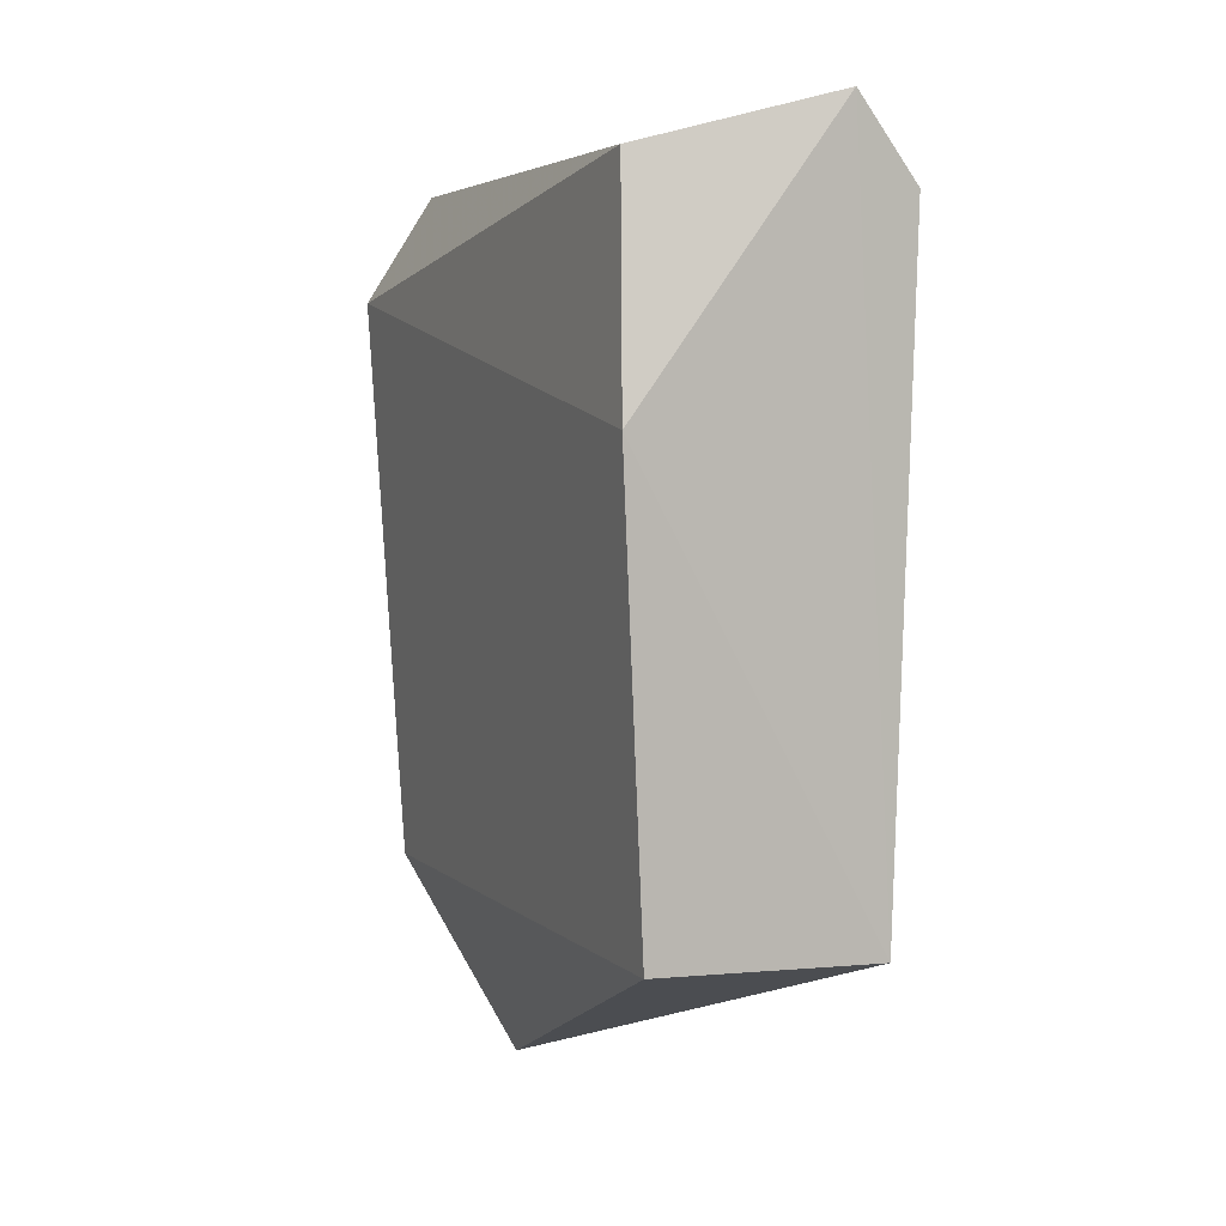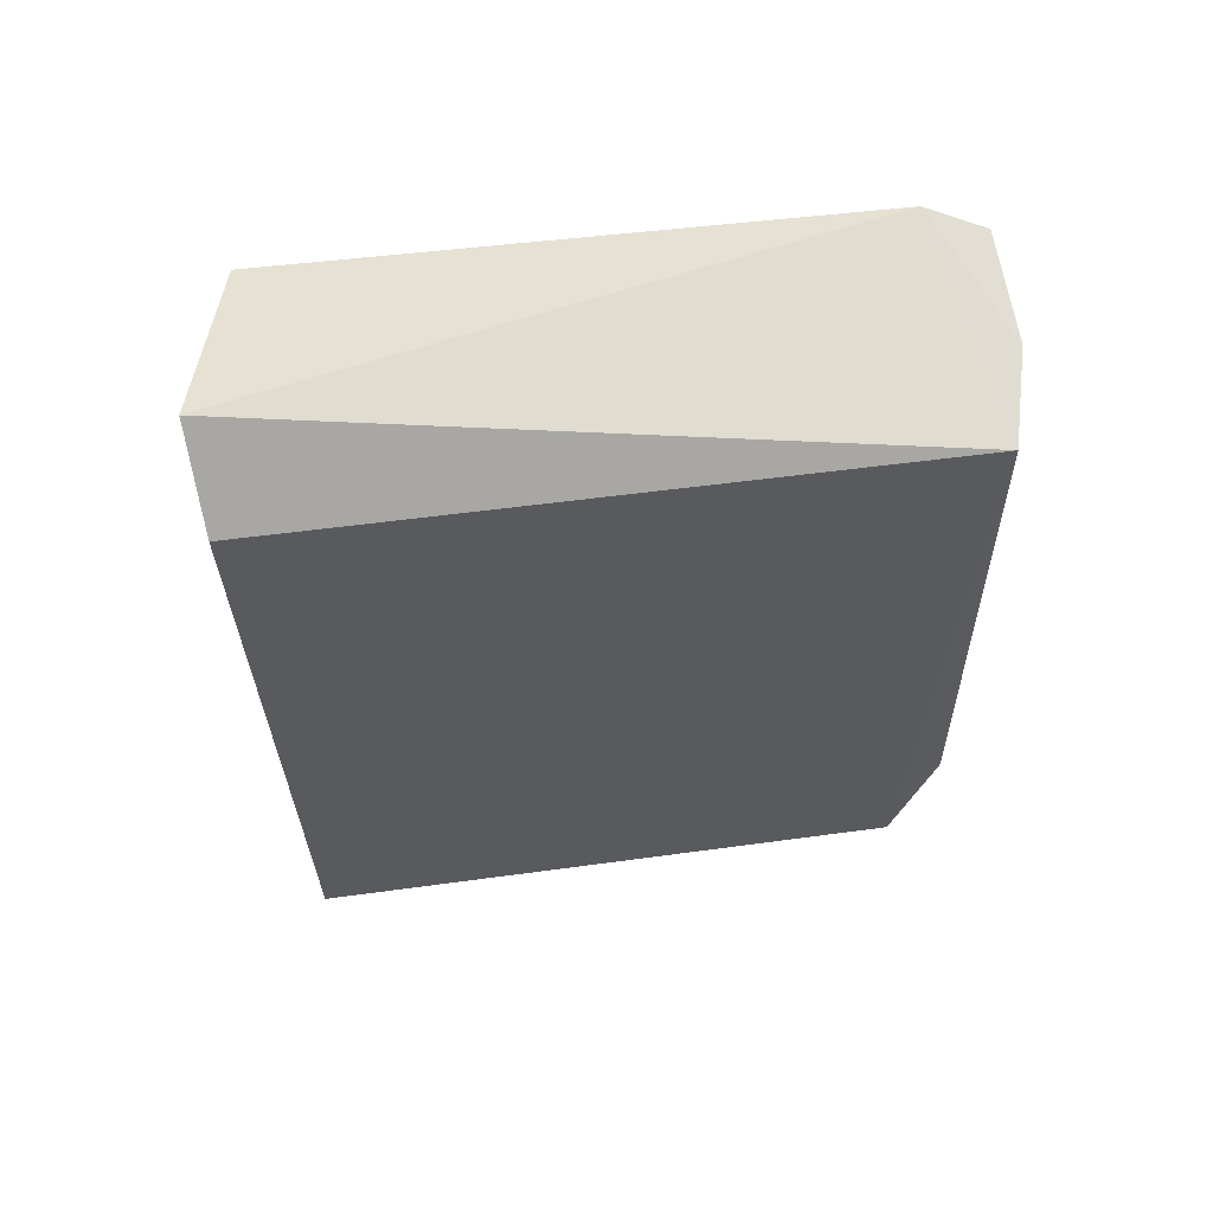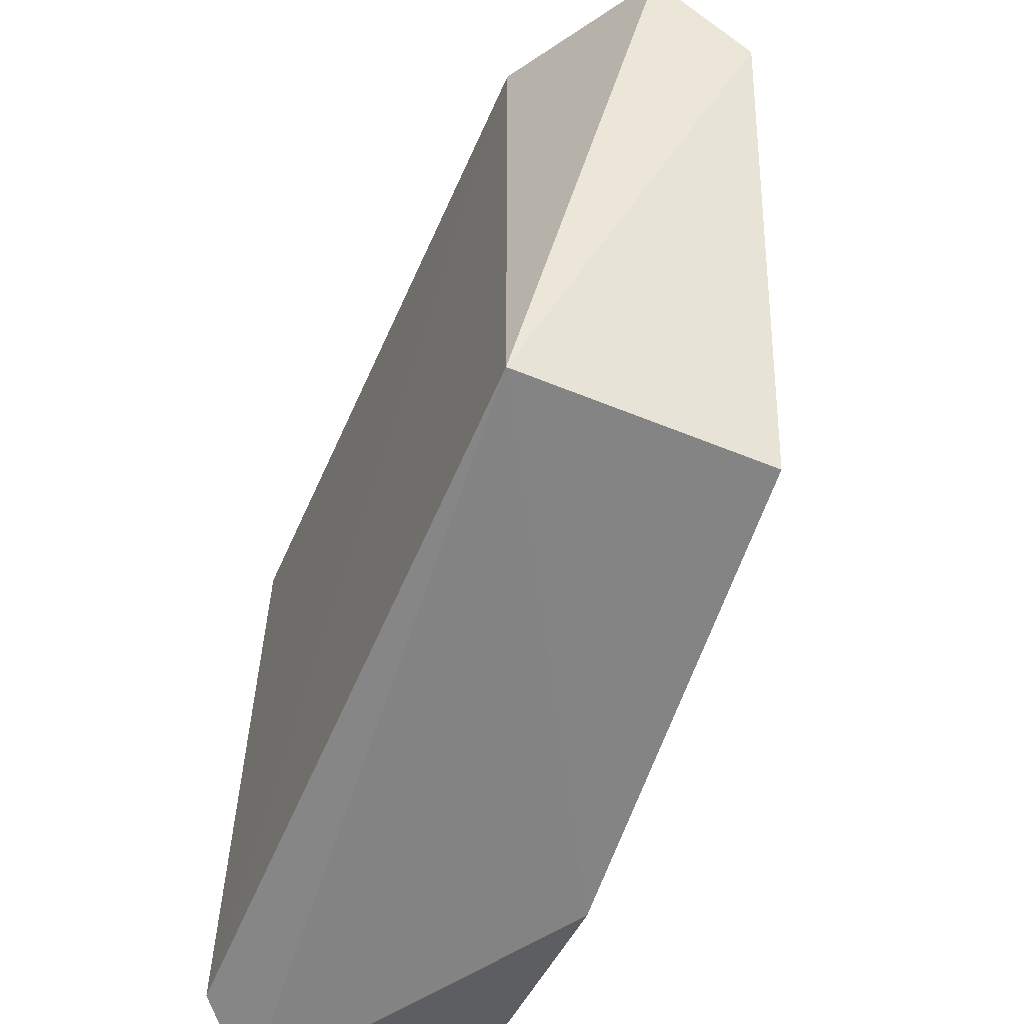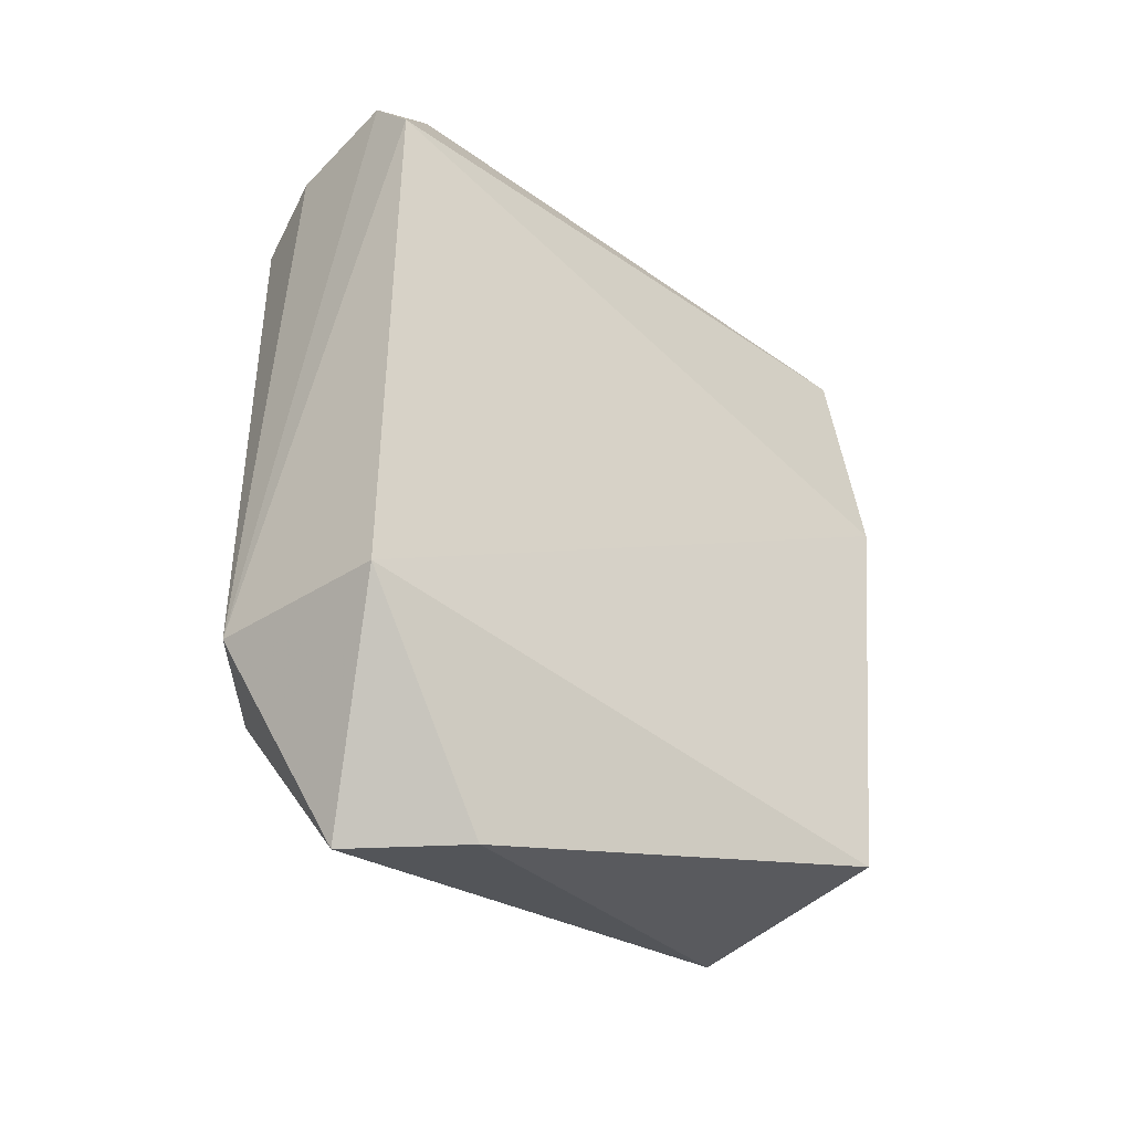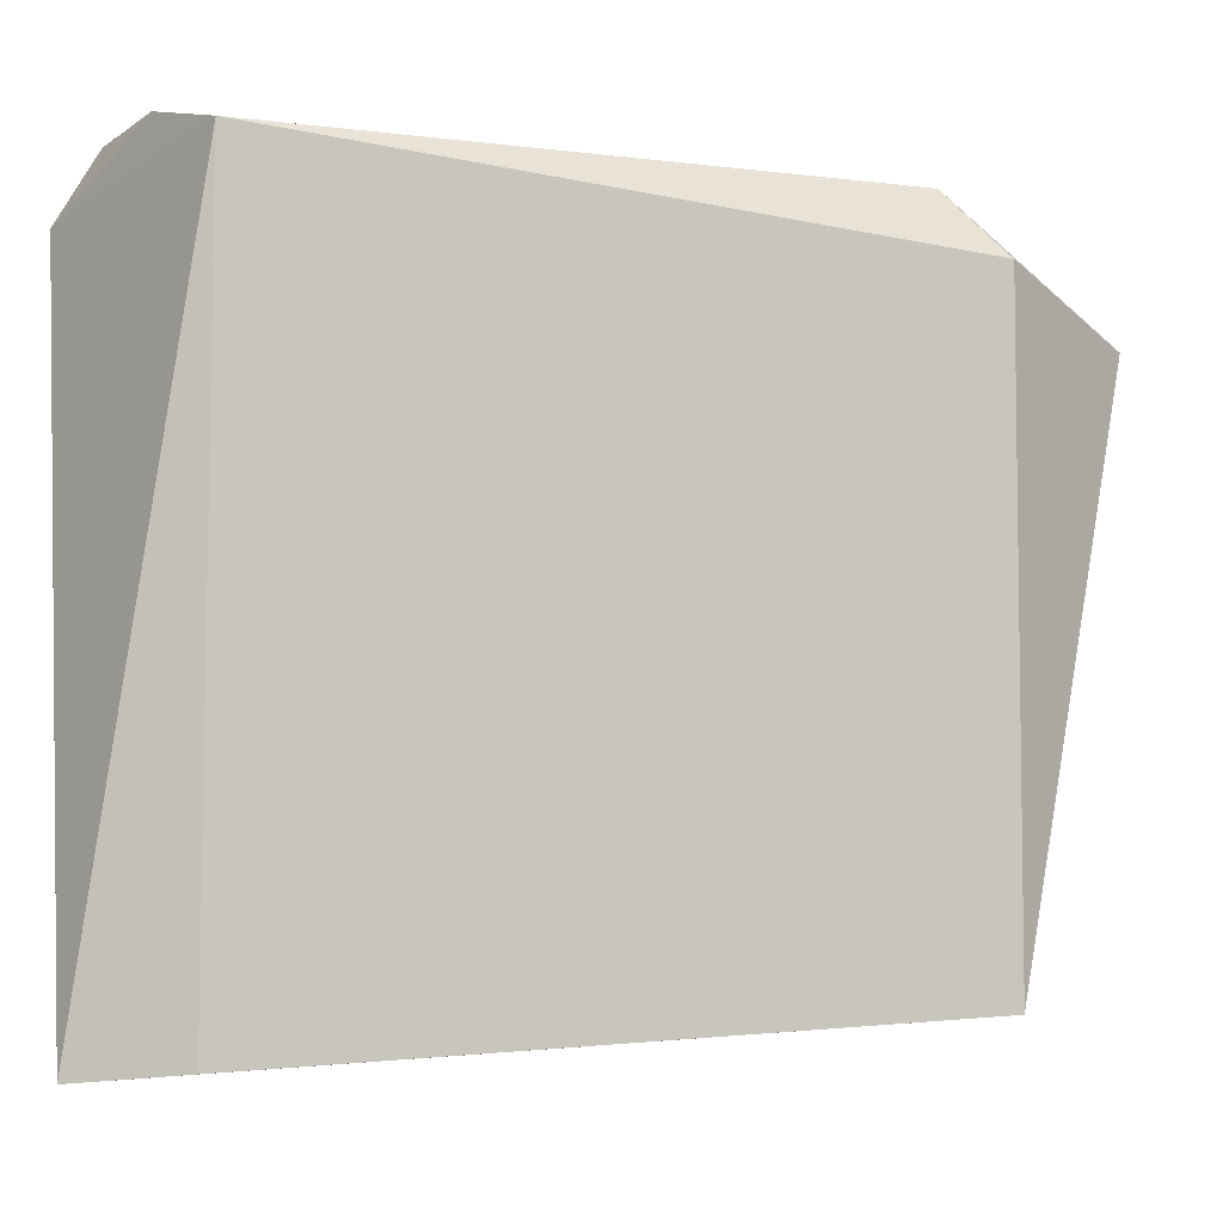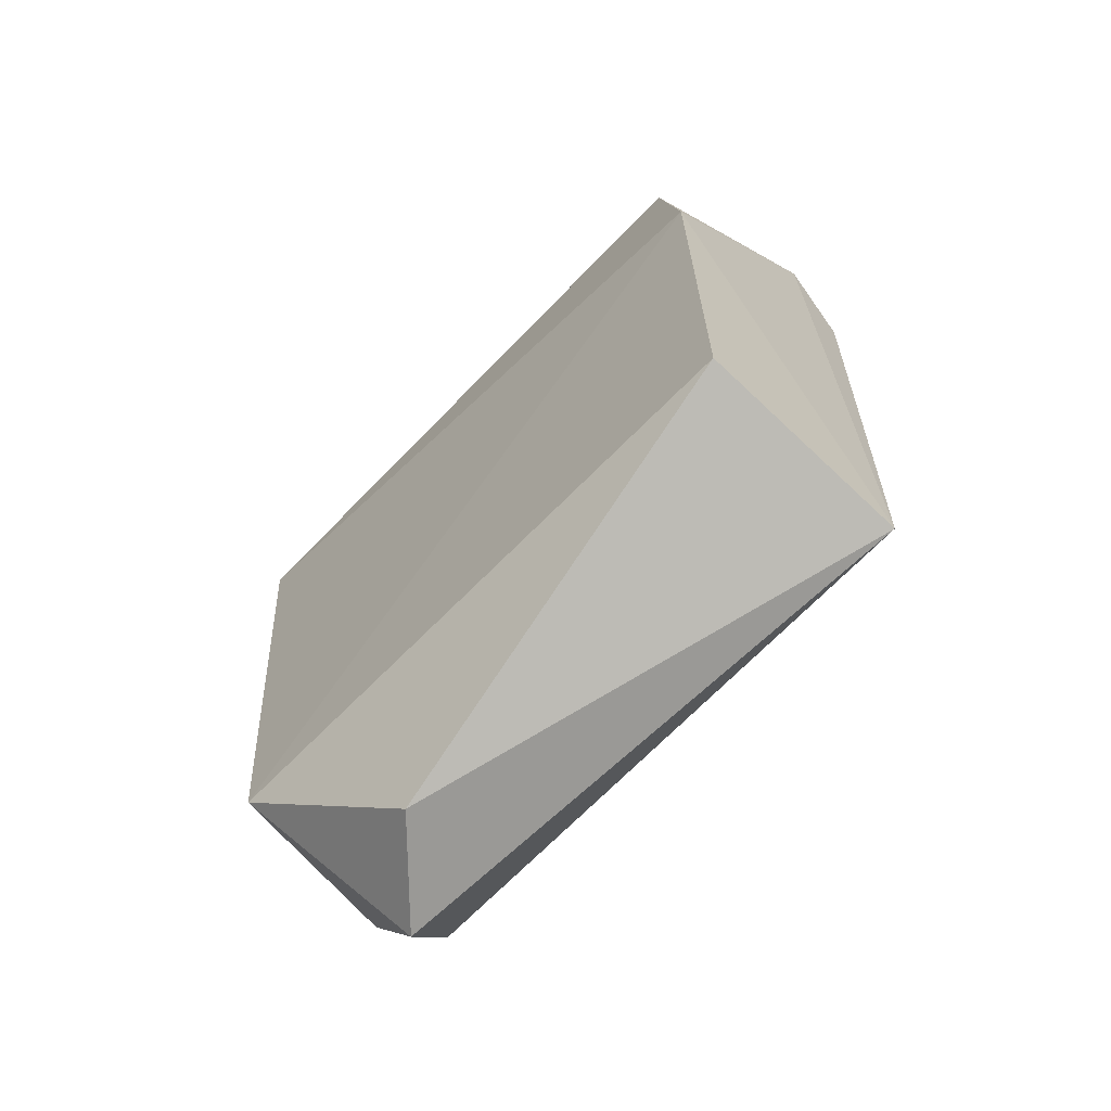
<metadata>
{"format":"obj","ext":"obj","renderer":"f3d","projection":"perspective","resolution":1024,"background":"white","views":[{"elev":2.3,"azim":156.6,"up":"+Y"},{"elev":56.5,"azim":-98.1,"up":"+Y"},{"elev":-58.5,"azim":-22.5,"up":"+Z"},{"elev":-43.4,"azim":48.1,"up":"+Y"},{"elev":-5.2,"azim":-114.7,"up":"+Z"},{"elev":-69.5,"azim":135.8,"up":"+Y"}]}
</metadata>
<code>
g Generated convex submesh 2
v 0.5637 0.12 -0.06647
v 0.4439 0.6694 0.4655
v 0.5479 0.6716 0.4674
v 0.4211 0.7214 -0.09788
v 0.375 0.1176 0.4134
v 0.3748 0.1173 -0.06944
v 0.5632 0.1382 0.444
v 0.5792 0.6779 -0.06241
v 0.368 0.6531 0.4464
v 0.5151 -0.009199 0.2992
v 0.3666 0.6568 -0.0907
v 0.5887 0.6163 0.4647
v 0.5887 0.4875 -0.08713
v 0.4098 0.1532 0.4637
v 0.4416 -0.009199 0.3727
v 0.5473 0.7034 0.4134
g Generated convex submesh 2_0
f 16 12 8
f 10 6 1
f 10 1 7
f 11 4 6
f 11 6 5
f 11 9 4
f 11 5 9
f 13 8 12
f 13 1 6
f 13 6 4
f 13 7 1
f 13 4 8
f 13 12 7
f 14 3 2
f 14 2 9
f 14 9 5
f 14 7 12
f 14 12 3
f 15 5 6
f 15 6 10
f 15 10 7
f 15 14 5
f 15 7 14
f 16 2 3
f 16 8 4
f 16 9 2
f 16 4 9
f 16 3 12

</code>
